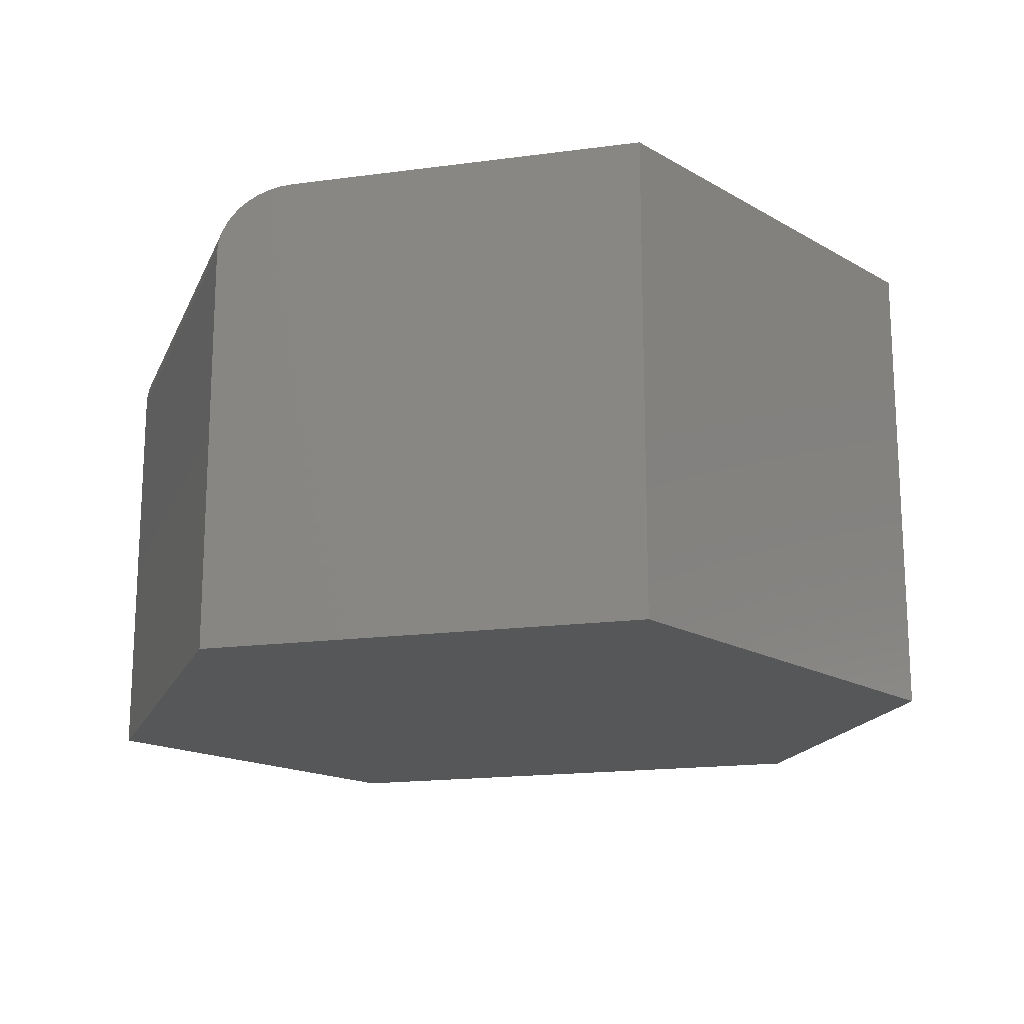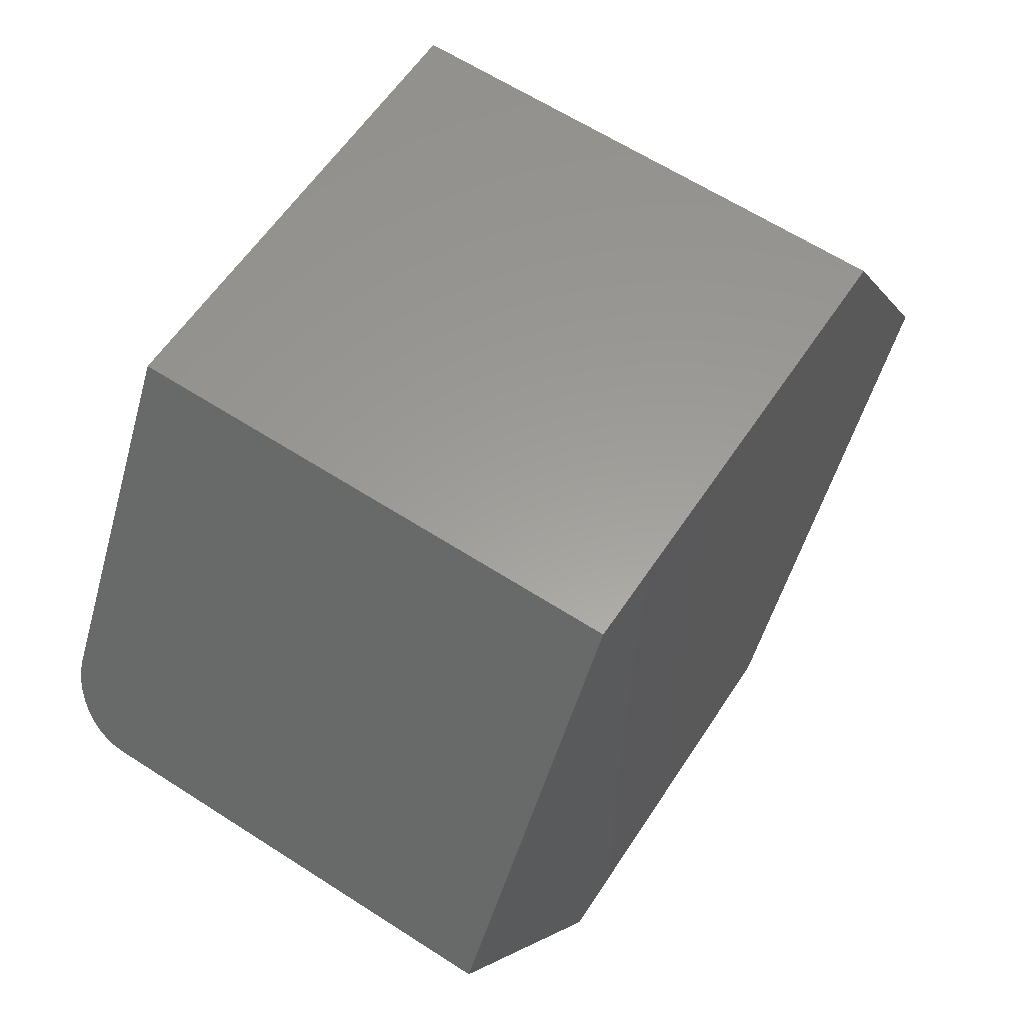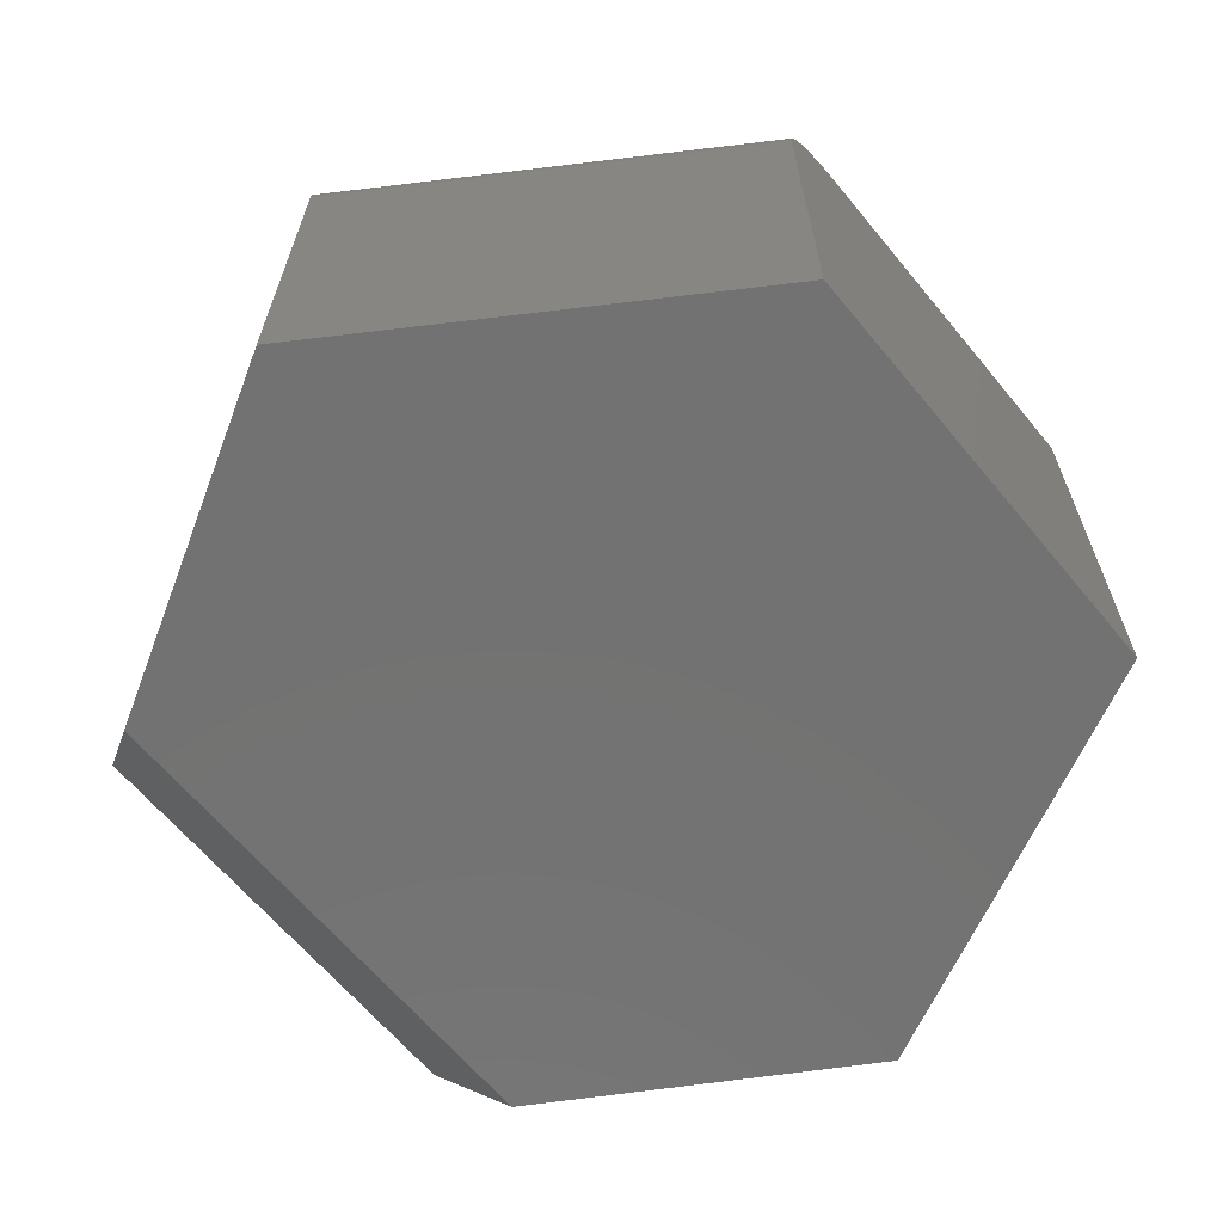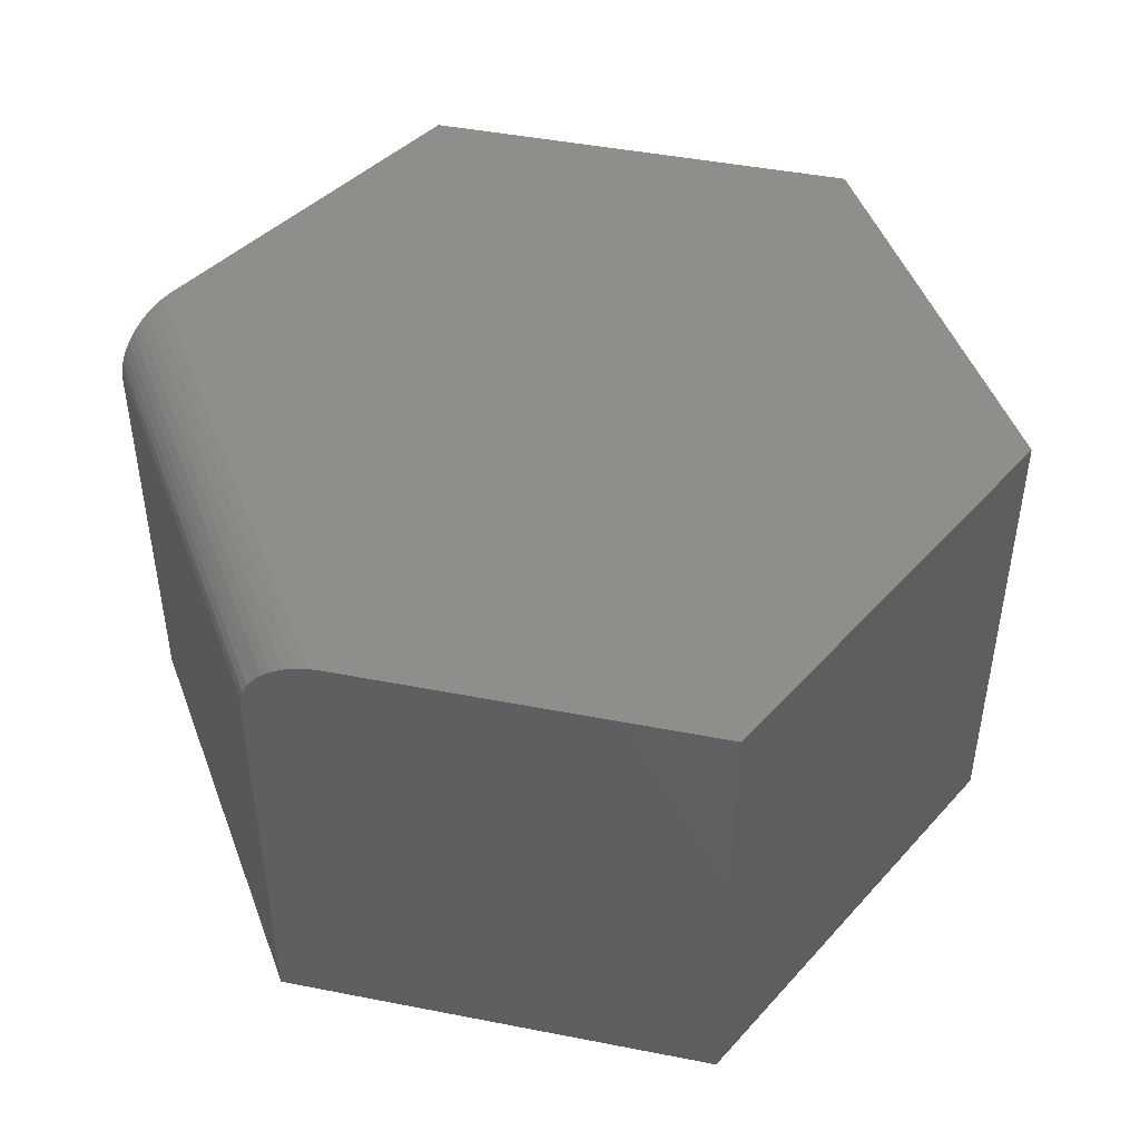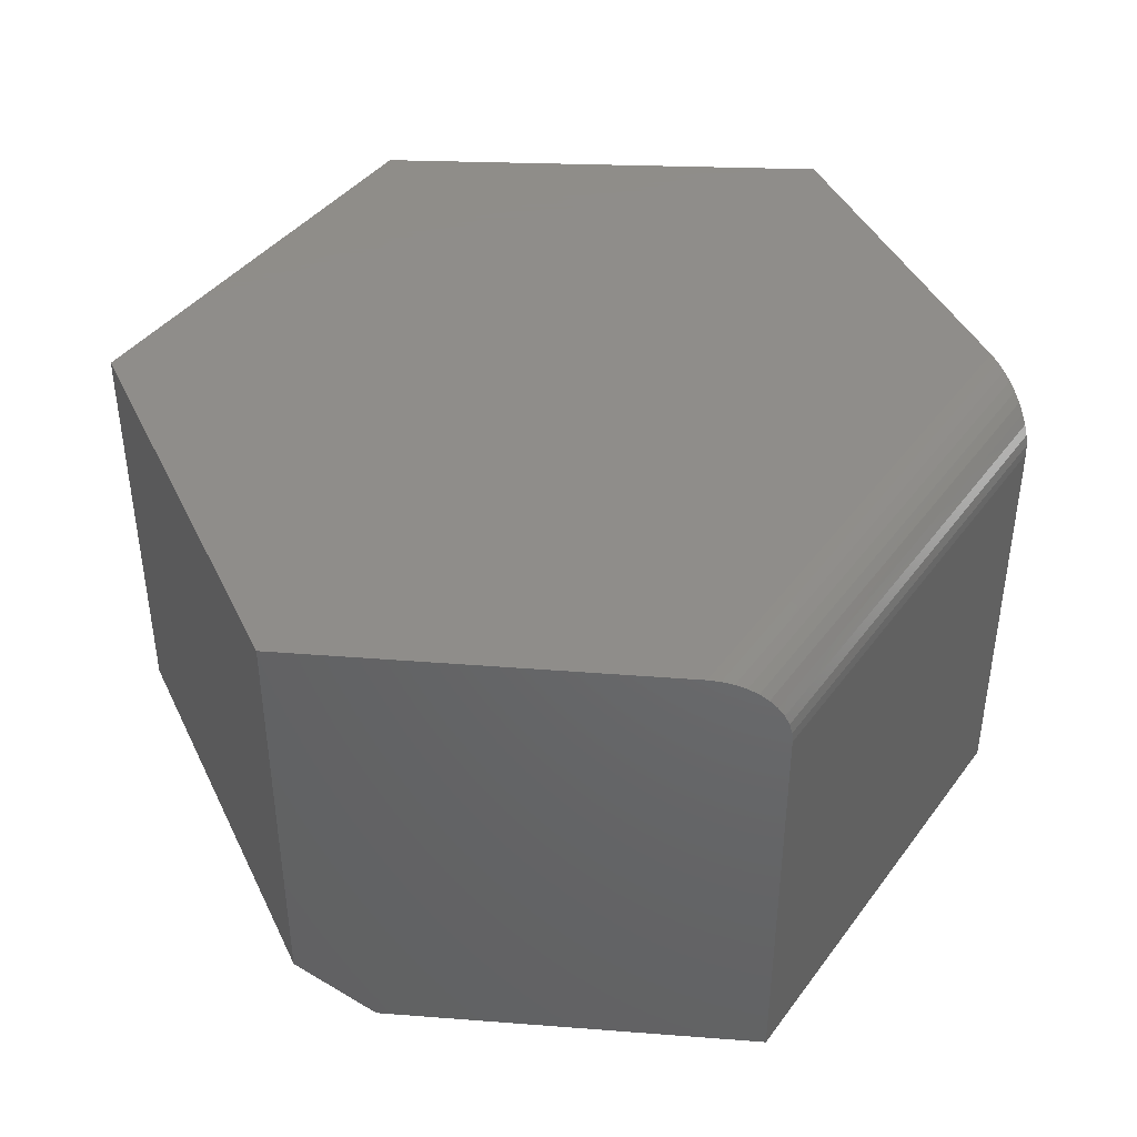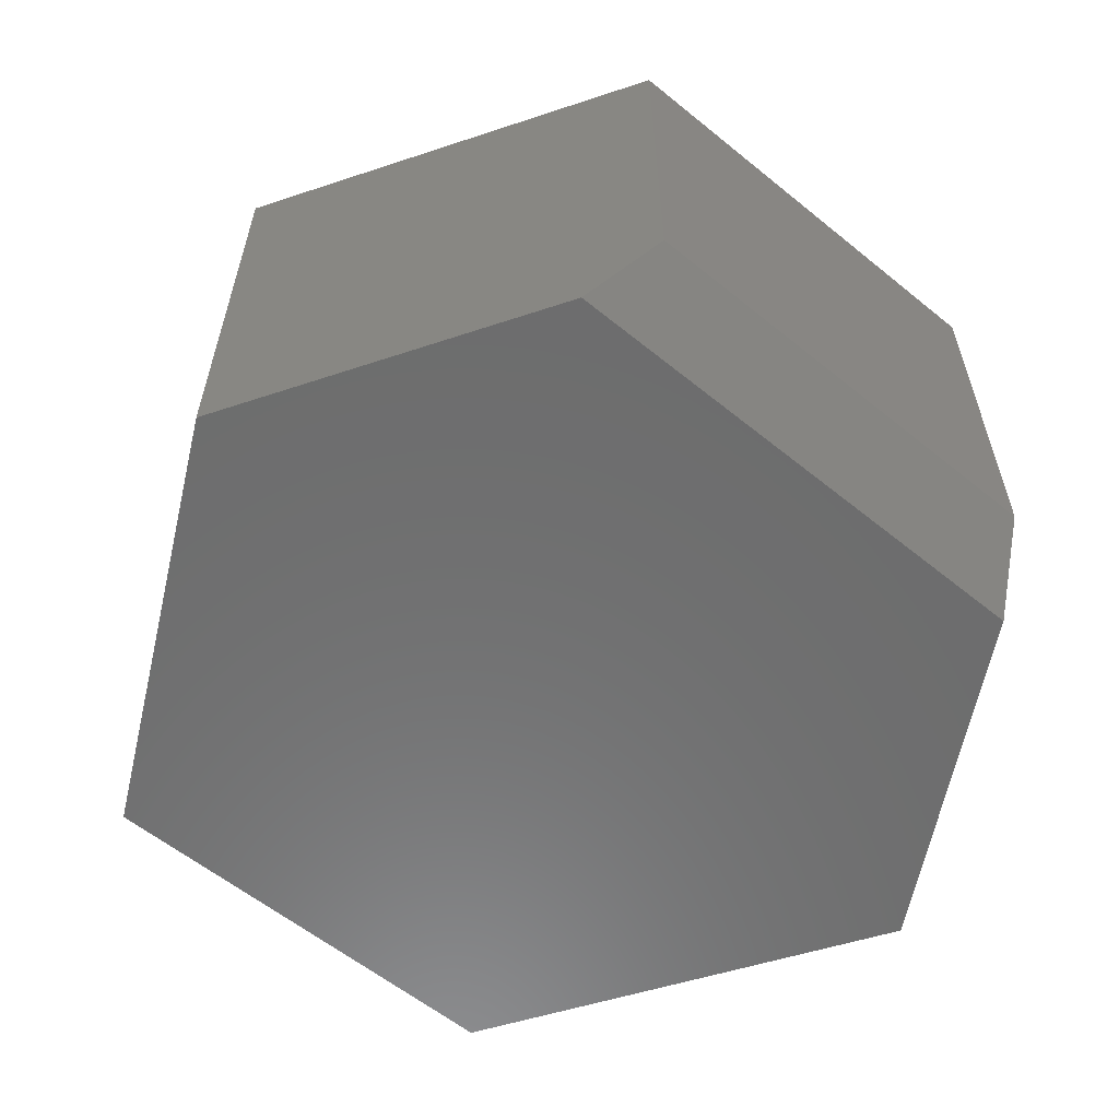
<metadata>
{"format":"stl","ext":"stl","renderer":"f3d","projection":"perspective","resolution":1024,"background":"white","views":[{"elev":-17.5,"azim":134.2,"up":"+Z"},{"elev":62.5,"azim":123.2,"up":"+Y"},{"elev":-64.5,"azim":69.0,"up":"+Z"},{"elev":45.7,"azim":132.0,"up":"+Z"},{"elev":41.9,"azim":5.3,"up":"+Z"},{"elev":-59.1,"azim":-100.5,"up":"+Z"}]}
</metadata>
<code>
# stl→obj: 34 verts, 64 faces
v 0.06793 -0.01612 0.2266
v 0.0789 -0.01612 0.225
v 0.07351 -0.01612 0.2262
v 0.1033 -0.01612 0
v -0.1108 -0.01612 0.03125
v -0.07492 -0.01612 0
v -0.1108 -0.01612 0.2266
v 0.1033 -0.01612 0.1953
v 0.1029 -0.01612 0.2002
v 0.1015 -0.01612 0.205
v 0.09942 -0.01612 0.2095
v 0.09652 -0.01612 0.2137
v 0.09293 -0.01612 0.2174
v 0.08873 -0.01612 0.2206
v 0.08401 -0.01612 0.2231
v 0.1033 0.3557 0.2266
v -0.1108 0.3444 0.2266
v 0.1865 0.2078 0.2266
v -0.2122 0.1641 0.2266
v 0.1894 0.2026 0.2262
v 0.1922 0.1977 0.225
v 0.1948 0.193 0.2231
v 0.1972 0.1887 0.2205
v 0.1994 0.1849 0.2174
v 0.2012 0.1816 0.2137
v 0.2027 0.1789 0.2095
v 0.2038 0.177 0.205
v 0.2045 0.1758 0.2002
v 0.2047 0.1754 0.1953
v 0.2047 0.1754 0
v 0.1033 0.3557 0
v -0.1108 0.3444 0
v -0.1942 0.196 0
v -0.2122 0.1641 0.03125
f 1 2 3
f 4 5 6
f 7 5 4
f 7 4 8
f 7 8 9
f 7 9 10
f 7 10 11
f 7 11 12
f 7 12 13
f 7 13 14
f 7 14 15
f 7 15 2
f 7 2 1
f 16 17 18
f 18 17 19
f 18 19 1
f 1 19 7
f 18 20 21
f 16 18 21
f 16 21 22
f 16 22 23
f 16 23 24
f 16 24 25
f 16 25 26
f 16 26 27
f 16 27 28
f 16 28 29
f 16 29 30
f 16 30 31
f 4 30 8
f 8 30 29
f 18 3 20
f 18 1 3
f 10 26 11
f 11 26 25
f 11 25 12
f 12 25 24
f 12 24 13
f 13 24 23
f 13 23 14
f 14 23 22
f 14 22 15
f 15 22 21
f 15 21 2
f 2 21 20
f 2 20 3
f 8 29 9
f 9 29 28
f 9 28 10
f 10 28 27
f 10 27 26
f 31 30 32
f 32 30 33
f 30 4 33
f 33 4 6
f 19 17 34
f 34 17 32
f 34 32 33
f 34 5 19
f 19 5 7
f 34 33 5
f 5 33 6
f 31 32 16
f 16 32 17

</code>
